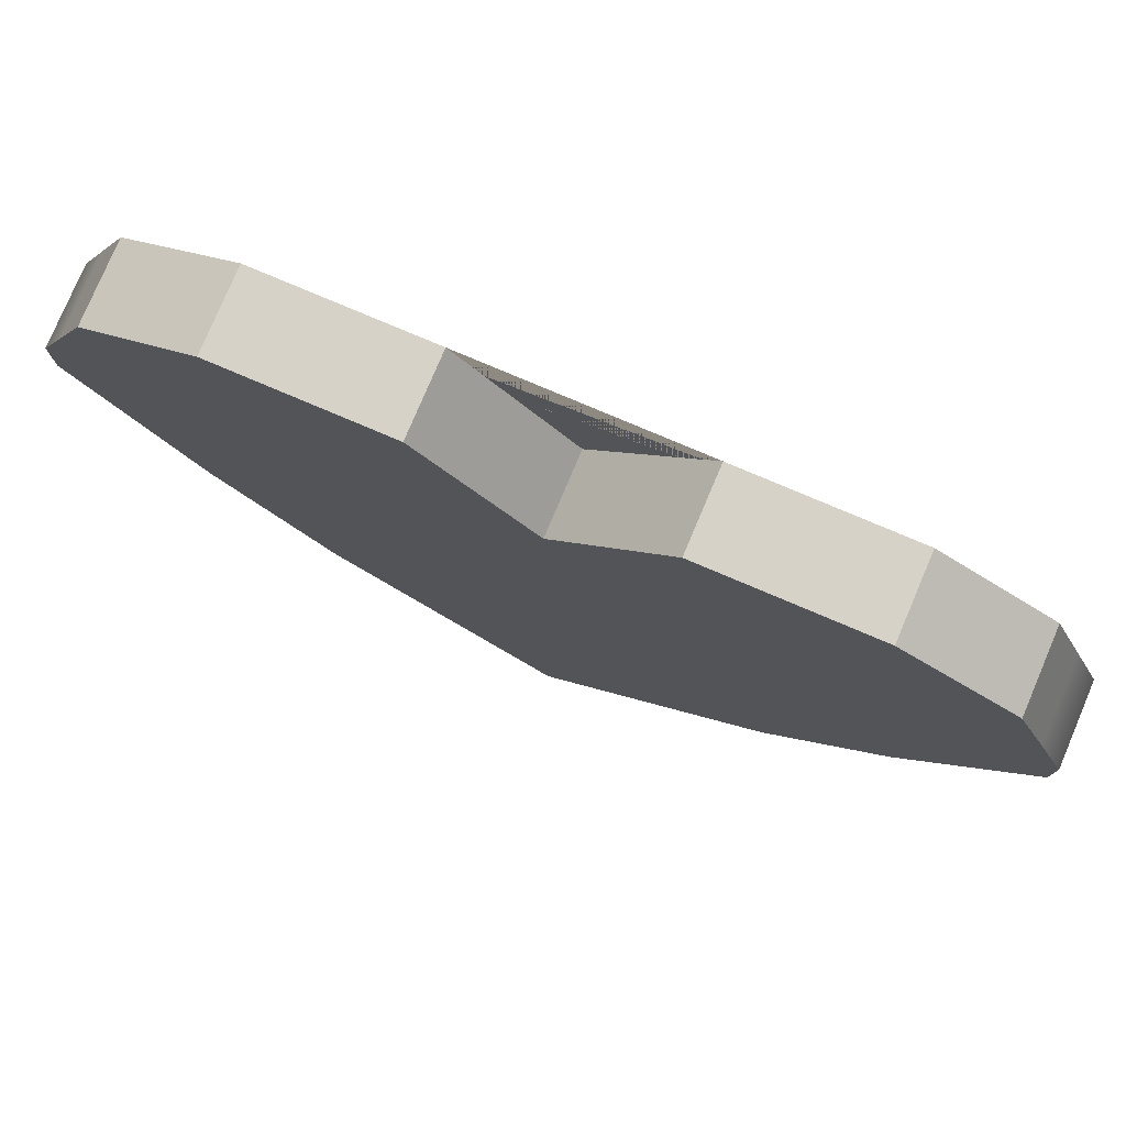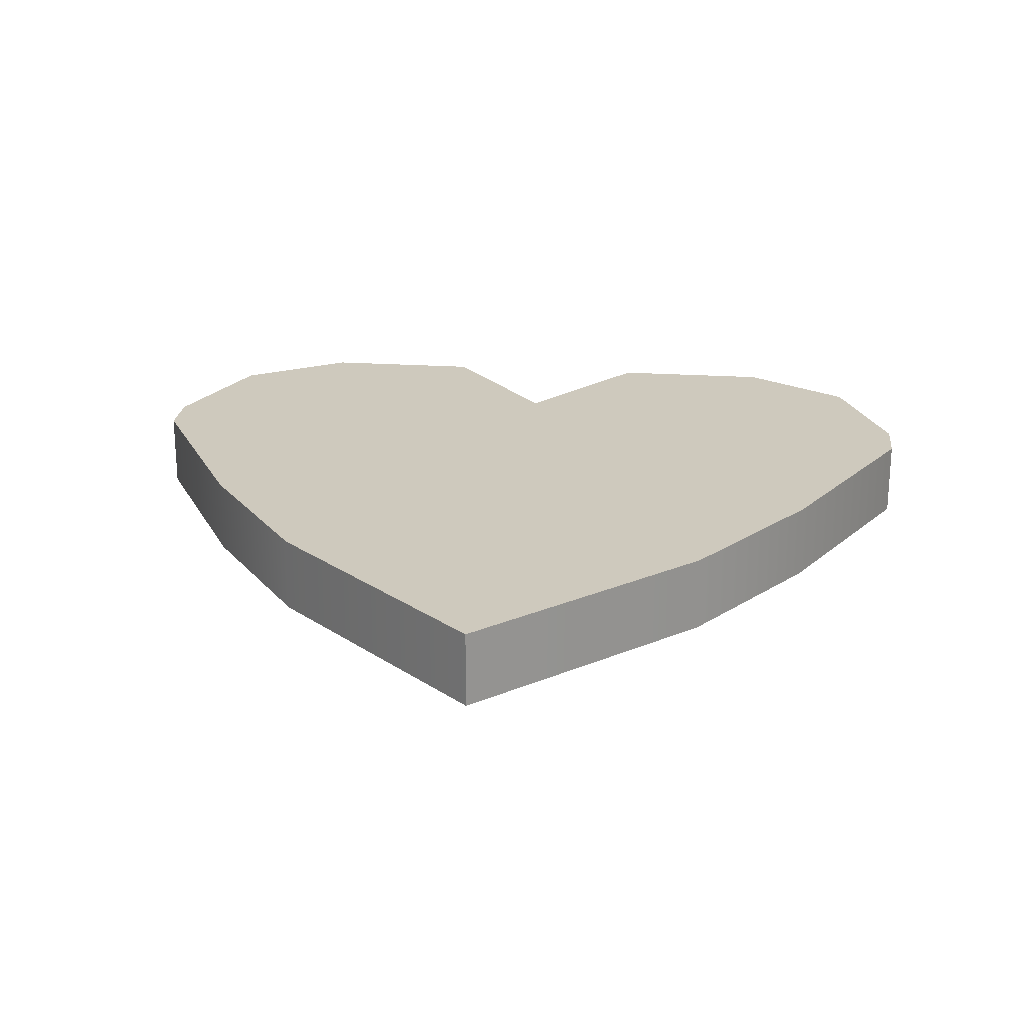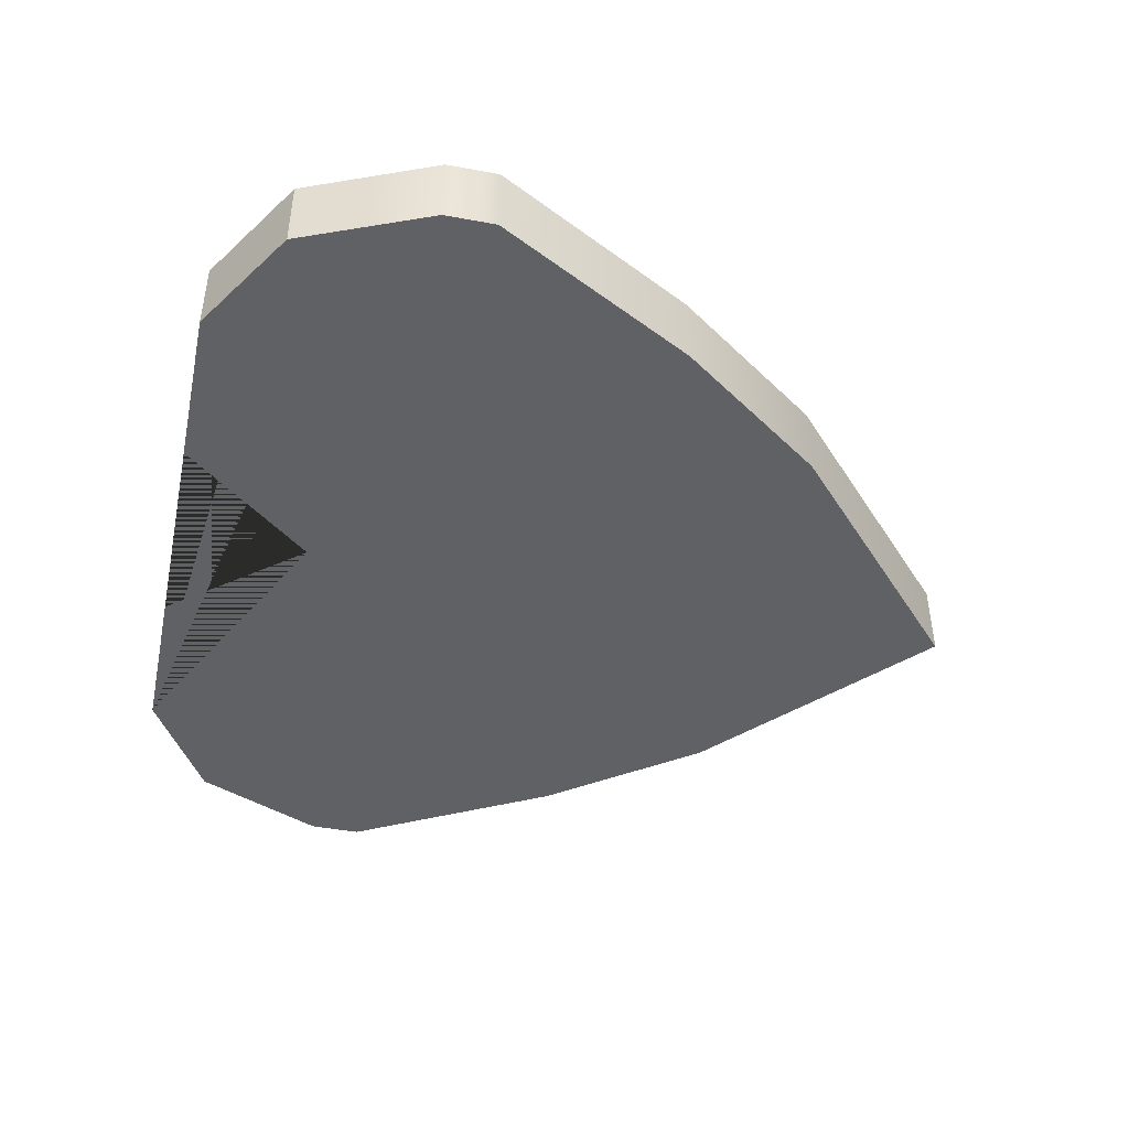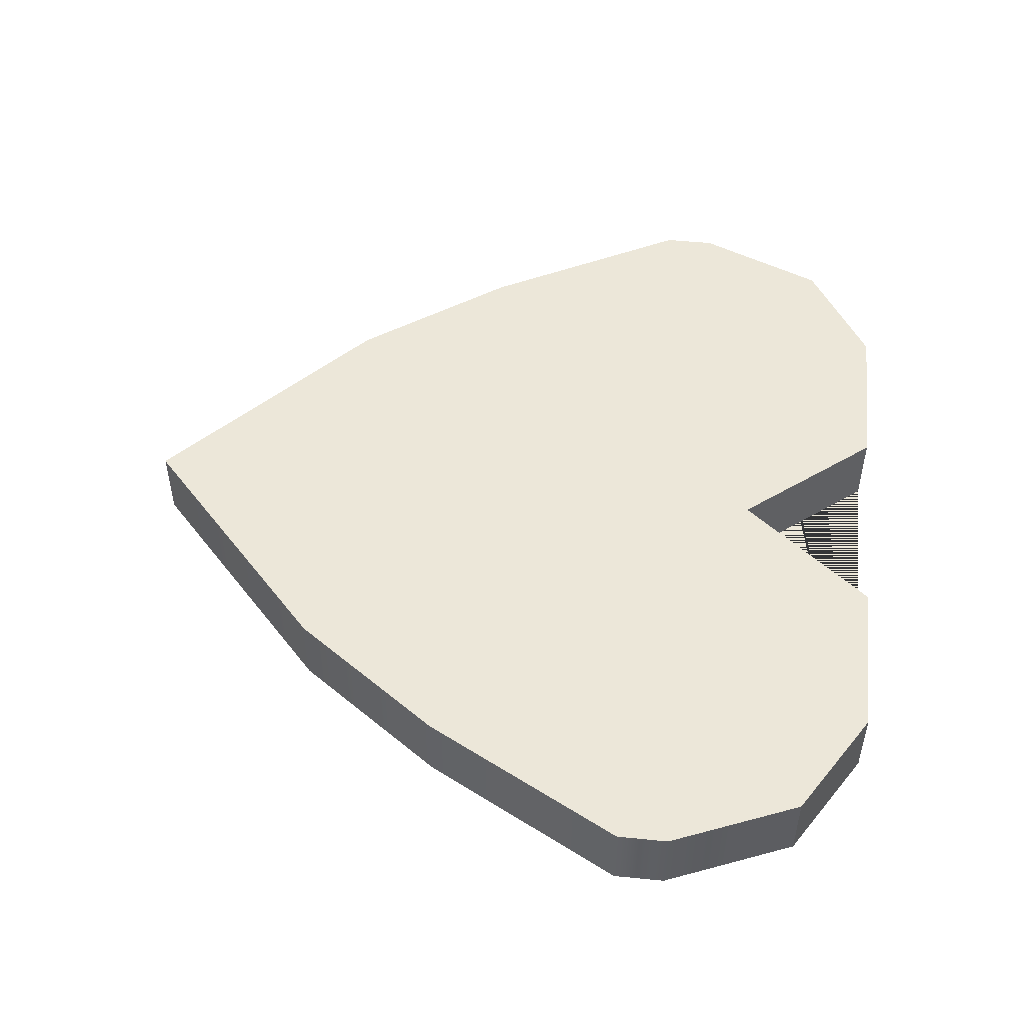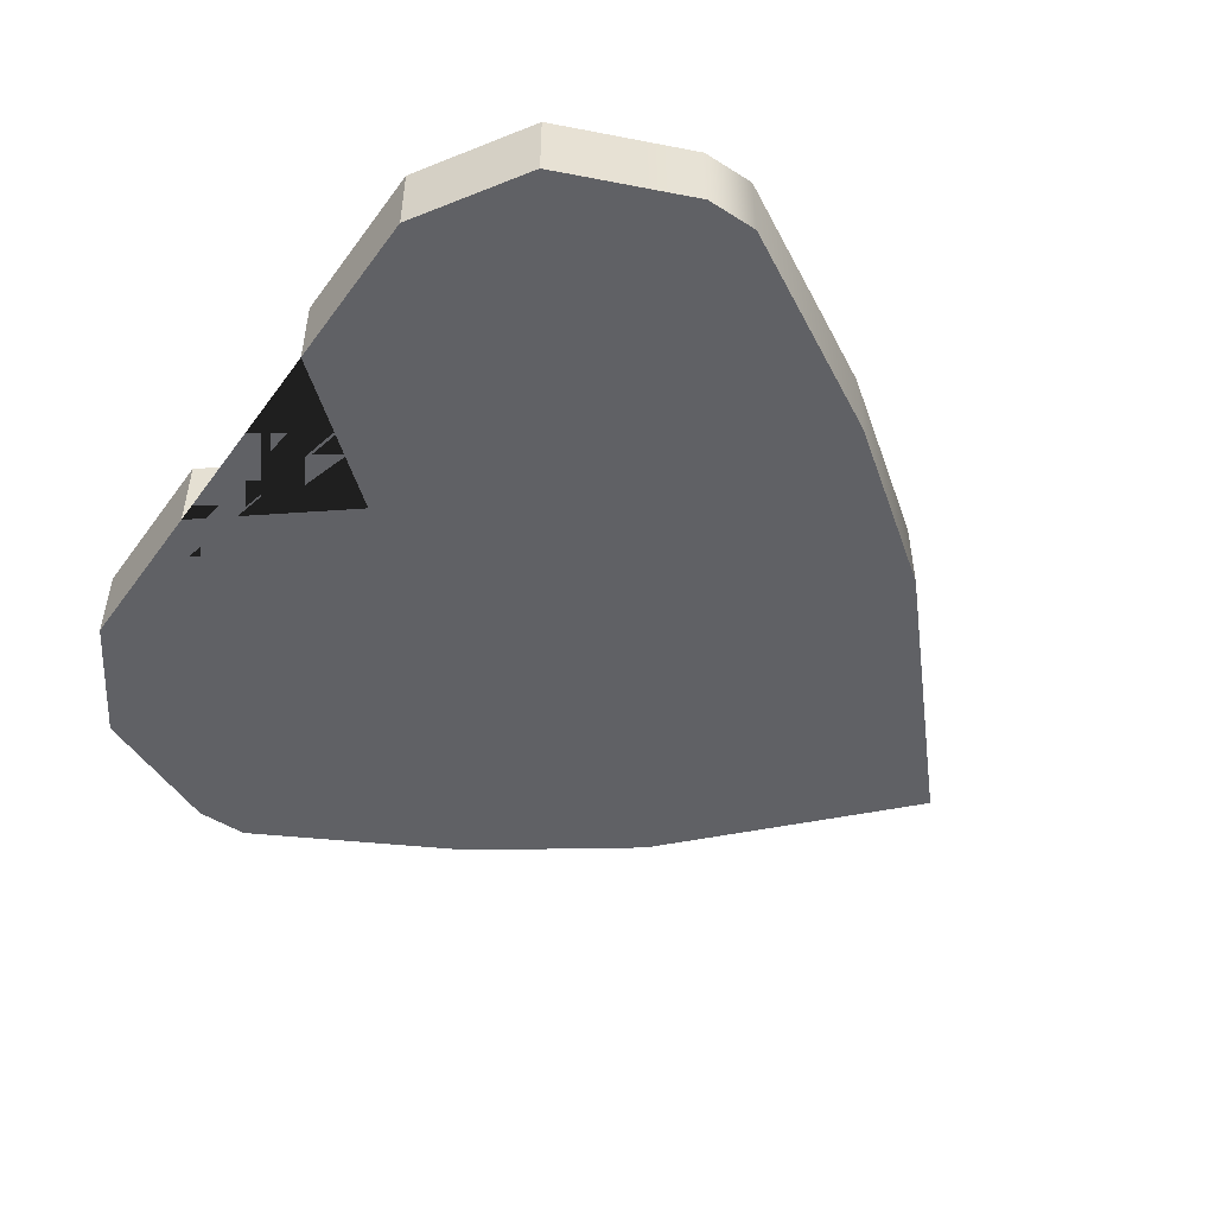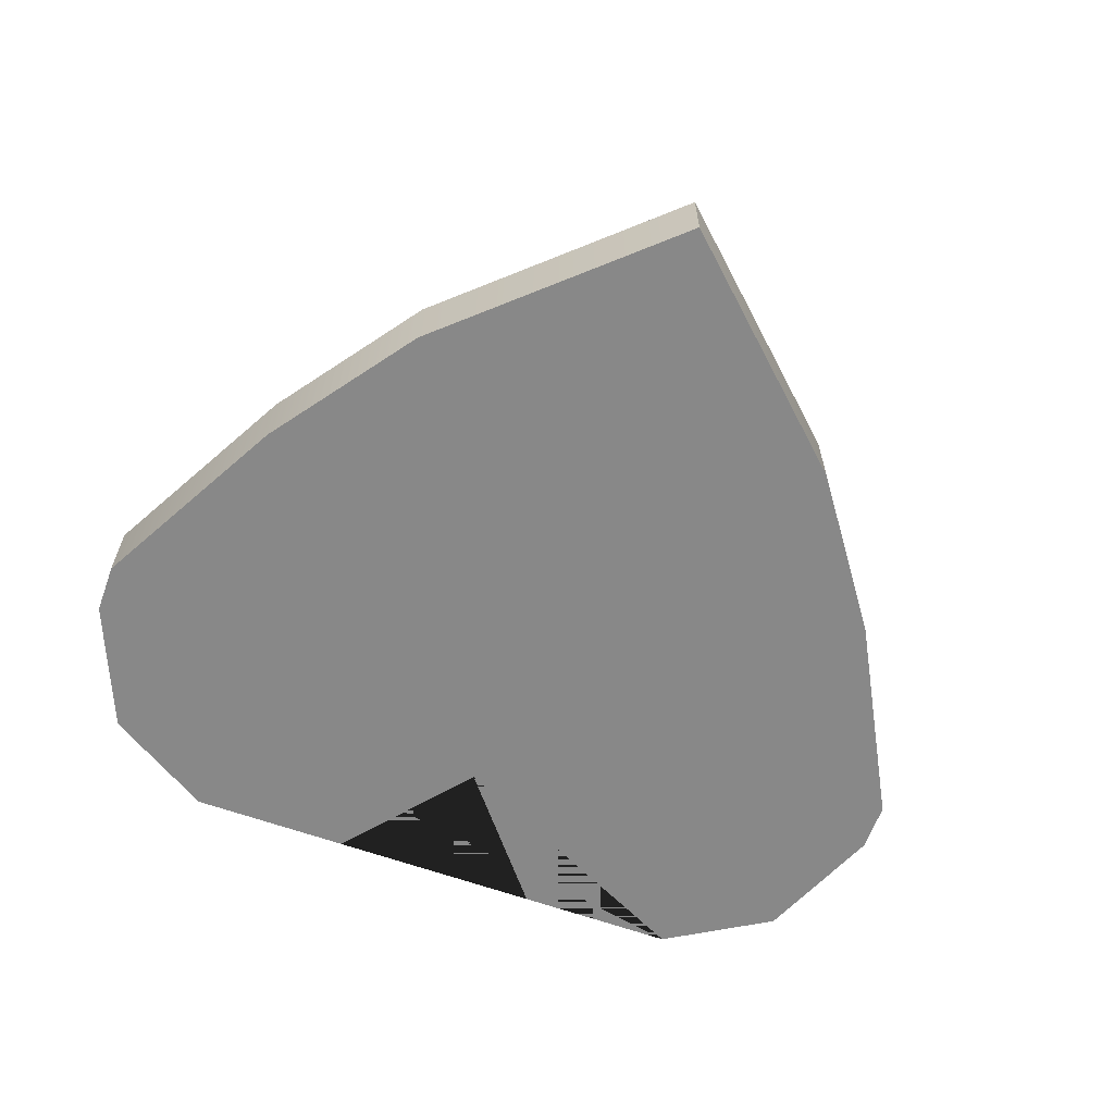
<metadata>
{"format":"obj","ext":"obj","renderer":"f3d","projection":"perspective","resolution":1024,"background":"white","views":[{"elev":78.4,"azim":23.0,"up":"+Y"},{"elev":22.6,"azim":6.4,"up":"+Z"},{"elev":-45.4,"azim":-102.0,"up":"+Z"},{"elev":50.0,"azim":96.3,"up":"+Z"},{"elev":-49.6,"azim":-124.8,"up":"+Z"},{"elev":-62.8,"azim":-20.0,"up":"+Z"}]}
</metadata>
<code>
g default
v 0.4576 0.04955 -0.4846
v 0.3301 0.2255 -0.4846
v 0.585 0.2255 -0.4846
v 0.3938 0.2829 -0.4846
v 0.5213 0.2829 -0.4846
v 0.346 0.2634 -0.4846
v 0.3779 0.2829 -0.4846
v 0.3379 0.2438 -0.4846
v 0.5372 0.2829 -0.4846
v 0.5691 0.2634 -0.4846
v 0.5773 0.2438 -0.4846
v 0.3939 0.1079 -0.4846
v 0.362 0.1519 -0.4846
v 0.3301 0.2106 -0.4846
v 0.5213 0.1079 -0.4846
v 0.585 0.2106 -0.4846
v 0.5532 0.1519 -0.4846
v 0.4257 0.2829 -0.4846
v 0.4894 0.2829 -0.4846
v 0.4576 0.2438 -0.4846
v 0.4416 0.2634 -0.4846
v 0.4098 0.2829 -0.4846
v 0.5054 0.2829 -0.4846
v 0.346 0.2634 -0.4846
v 0.3779 0.2829 -0.4846
v 0.5372 0.2829 -0.4846
v 0.5691 0.2634 -0.4846
v 0.5773 0.2438 -0.4846
v 0.3301 0.2255 -0.4846
v 0.3379 0.2438 -0.4846
v 0.4257 0.2829 -0.4846
v 0.4416 0.2634 -0.4846
v 0.3939 0.1079 -0.4846
v 0.362 0.1519 -0.4846
v 0.3301 0.2106 -0.4846
v 0.585 0.2255 -0.4846
v 0.4576 0.04955 -0.4846
v 0.5213 0.1079 -0.4846
v 0.5532 0.1519 -0.4846
v 0.585 0.2106 -0.4846
v 0.3938 0.2829 -0.4846
v 0.4098 0.2829 -0.4846
v 0.5213 0.2829 -0.4846
v 0.4576 0.2438 -0.4846
v 0.4894 0.2829 -0.4846
v 0.5054 0.2829 -0.4846
v 0.346 0.2634 -0.4846
v 0.3779 0.2829 -0.4846
v 0.5372 0.2829 -0.4846
v 0.5691 0.2634 -0.4846
v 0.5773 0.2438 -0.4846
v 0.3301 0.2255 -0.4846
v 0.3379 0.2438 -0.4846
v 0.4257 0.2829 -0.4846
v 0.4416 0.2634 -0.4846
v 0.3939 0.1079 -0.4846
v 0.362 0.1519 -0.4846
v 0.3301 0.2106 -0.4846
v 0.585 0.2255 -0.4846
v 0.4576 0.04955 -0.4846
v 0.5213 0.1079 -0.4846
v 0.5532 0.1519 -0.4846
v 0.585 0.2106 -0.4846
v 0.3938 0.2829 -0.4846
v 0.4098 0.2829 -0.4846
v 0.5213 0.2829 -0.4846
v 0.4576 0.2438 -0.4846
v 0.4894 0.2829 -0.4846
v 0.5054 0.2829 -0.4846
v 0.5372 0.2829 -0.4846
v 0.5691 0.2634 -0.4846
v 0.5773 0.2438 -0.4846
v 0.585 0.2255 -0.4846
v 0.585 0.2106 -0.4846
v 0.5532 0.1519 -0.4846
v 0.5213 0.1079 -0.4846
v 0.4576 0.04955 -0.4846
v 0.3939 0.1079 -0.4846
v 0.362 0.1519 -0.4846
v 0.3301 0.2106 -0.4846
v 0.3301 0.2255 -0.4846
v 0.3379 0.2438 -0.4846
v 0.346 0.2634 -0.4846
v 0.3779 0.2829 -0.4846
v 0.3938 0.2829 -0.4846
v 0.4098 0.2829 -0.4846
v 0.4257 0.2829 -0.4846
v 0.4416 0.2634 -0.4846
v 0.4576 0.2438 -0.4846
v 0.4894 0.2829 -0.4846
v 0.5054 0.2829 -0.4846
v 0.5213 0.2829 -0.4846
v 0.5372 0.2829 -0.5071
v 0.5691 0.2634 -0.5071
v 0.5773 0.2438 -0.5071
v 0.585 0.2255 -0.5071
v 0.585 0.2106 -0.5071
v 0.5532 0.1519 -0.5071
v 0.5213 0.1079 -0.5071
v 0.4576 0.04955 -0.5071
v 0.3939 0.1079 -0.5071
v 0.362 0.1519 -0.5071
v 0.3301 0.2106 -0.5071
v 0.3301 0.2255 -0.5071
v 0.3379 0.2438 -0.5071
v 0.346 0.2634 -0.5071
v 0.3779 0.2829 -0.5071
v 0.3938 0.2829 -0.5071
v 0.4098 0.2829 -0.5071
v 0.4257 0.2829 -0.5071
v 0.4416 0.2634 -0.5071
v 0.4576 0.2438 -0.5071
v 0.4894 0.2829 -0.5071
v 0.5054 0.2829 -0.5071
v 0.5213 0.2829 -0.5071
g pCube3
f 93 94 95 96 97 98 99 100 101 102 103 104 105 106 107 108 109 110 111 112 113 114 115
f 20 21 18 22 4 7 6 8 2 14 13 12 1 15 17 16 3 11 10 9 5 23 19
f 6 7 25 24
f 9 10 27 26
f 10 11 28 27
f 2 8 30 29
f 18 21 32 31
f 12 13 34 33
f 13 14 35 34
f 3 11 28 36
f 2 14 35 29
f 1 15 38 37
f 15 17 39 38
f 16 17 39 40
f 1 12 33 37
f 4 22 42 41
f 5 9 26 43
f 3 16 40 36
f 20 21 32 44
f 18 22 42 31
f 4 7 25 41
f 6 8 30 24
f 19 20 44 45
f 5 23 46 43
f 23 19 45 46
f 24 25 48 47
f 26 27 50 49
f 27 28 51 50
f 29 30 53 52
f 31 32 55 54
f 33 34 57 56
f 34 35 58 57
f 36 28 51 59
f 29 35 58 52
f 37 38 61 60
f 38 39 62 61
f 40 39 62 63
f 37 33 56 60
f 41 42 65 64
f 43 26 49 66
f 36 40 63 59
f 44 32 55 67
f 31 42 65 54
f 41 25 48 64
f 24 30 53 47
f 45 44 67 68
f 43 46 69 66
f 46 45 68 69
f 9 10 71 70
f 10 11 72 71
f 11 3 73 72
f 3 16 74 73
f 16 17 75 74
f 17 15 76 75
f 15 1 77 76
f 1 12 78 77
f 12 13 79 78
f 13 14 80 79
f 14 2 81 80
f 2 8 82 81
f 8 6 83 82
f 6 7 84 83
f 7 4 85 84
f 4 22 86 85
f 22 18 87 86
f 18 21 88 87
f 21 20 89 88
f 20 19 90 89
f 19 23 91 90
f 23 5 92 91
f 5 9 70 92
f 70 71 94 93
f 71 72 95 94
f 72 73 96 95
f 73 74 97 96
f 74 75 98 97
f 75 76 99 98
f 76 77 100 99
f 77 78 101 100
f 78 79 102 101
f 79 80 103 102
f 80 81 104 103
f 81 82 105 104
f 82 83 106 105
f 83 84 107 106
f 84 85 108 107
f 85 86 109 108
f 86 87 110 109
f 87 88 111 110
f 88 89 112 111
f 89 90 113 112
f 90 91 114 113
f 91 92 115 114
f 92 70 93 115

</code>
